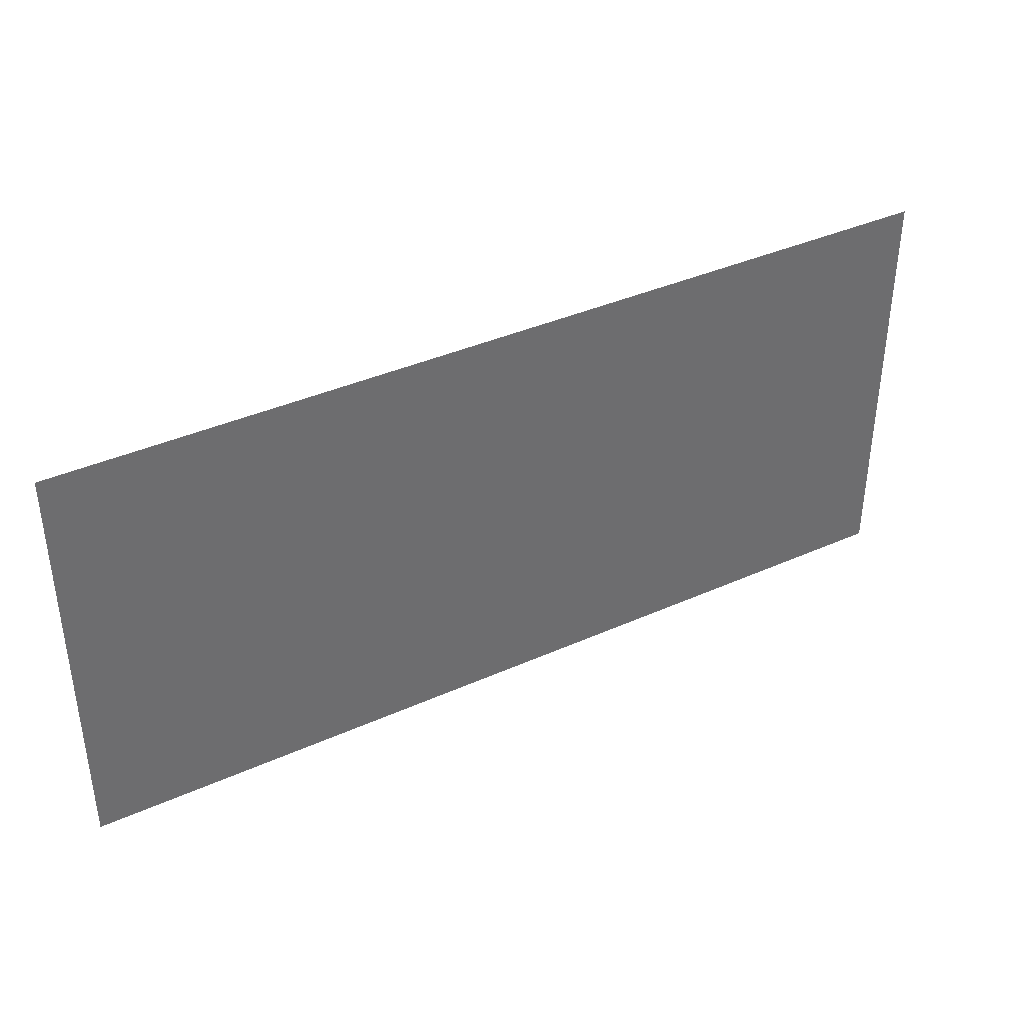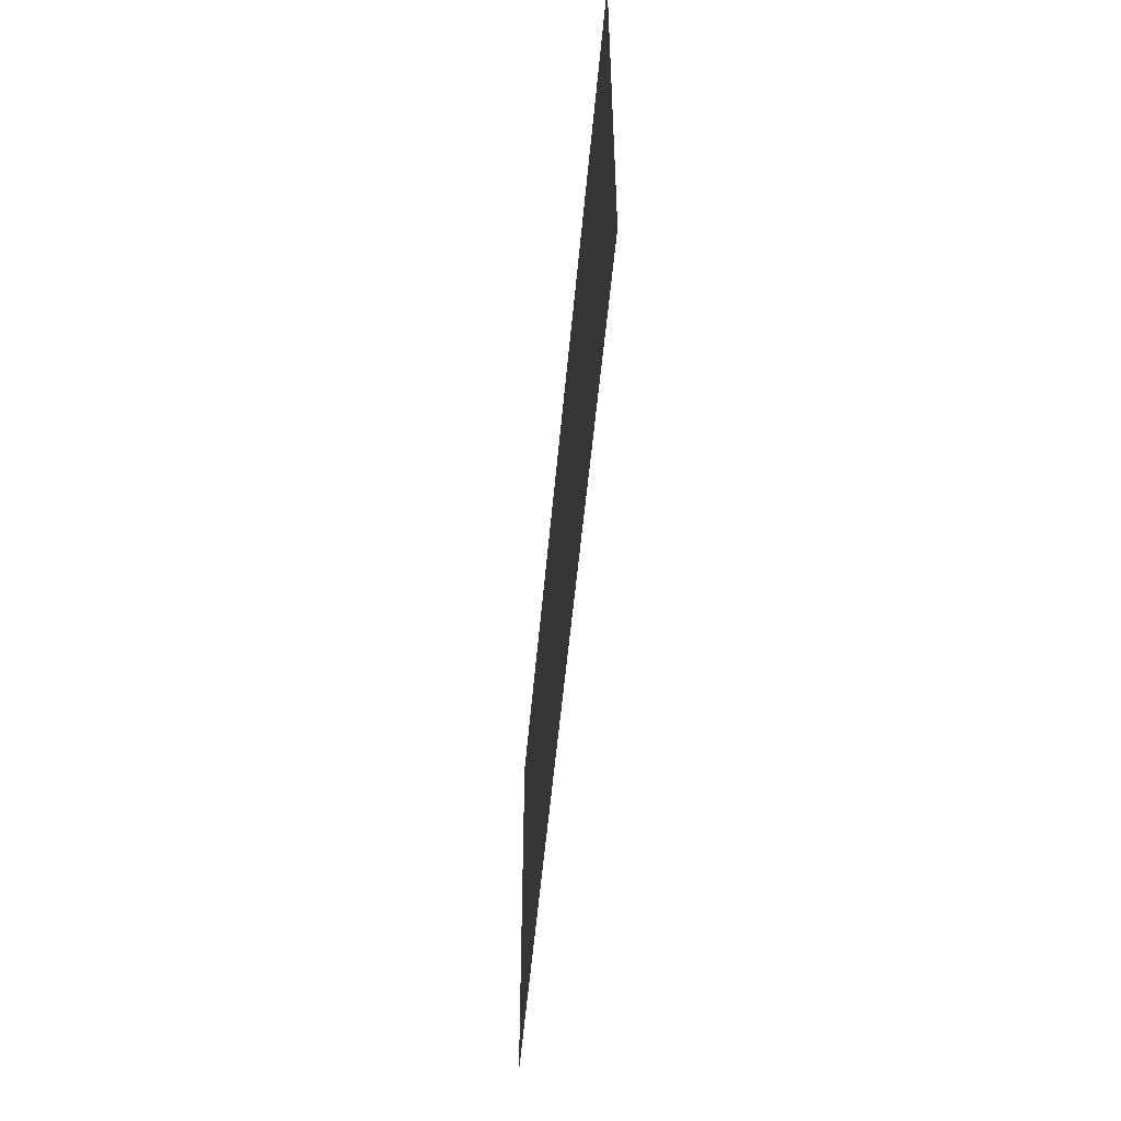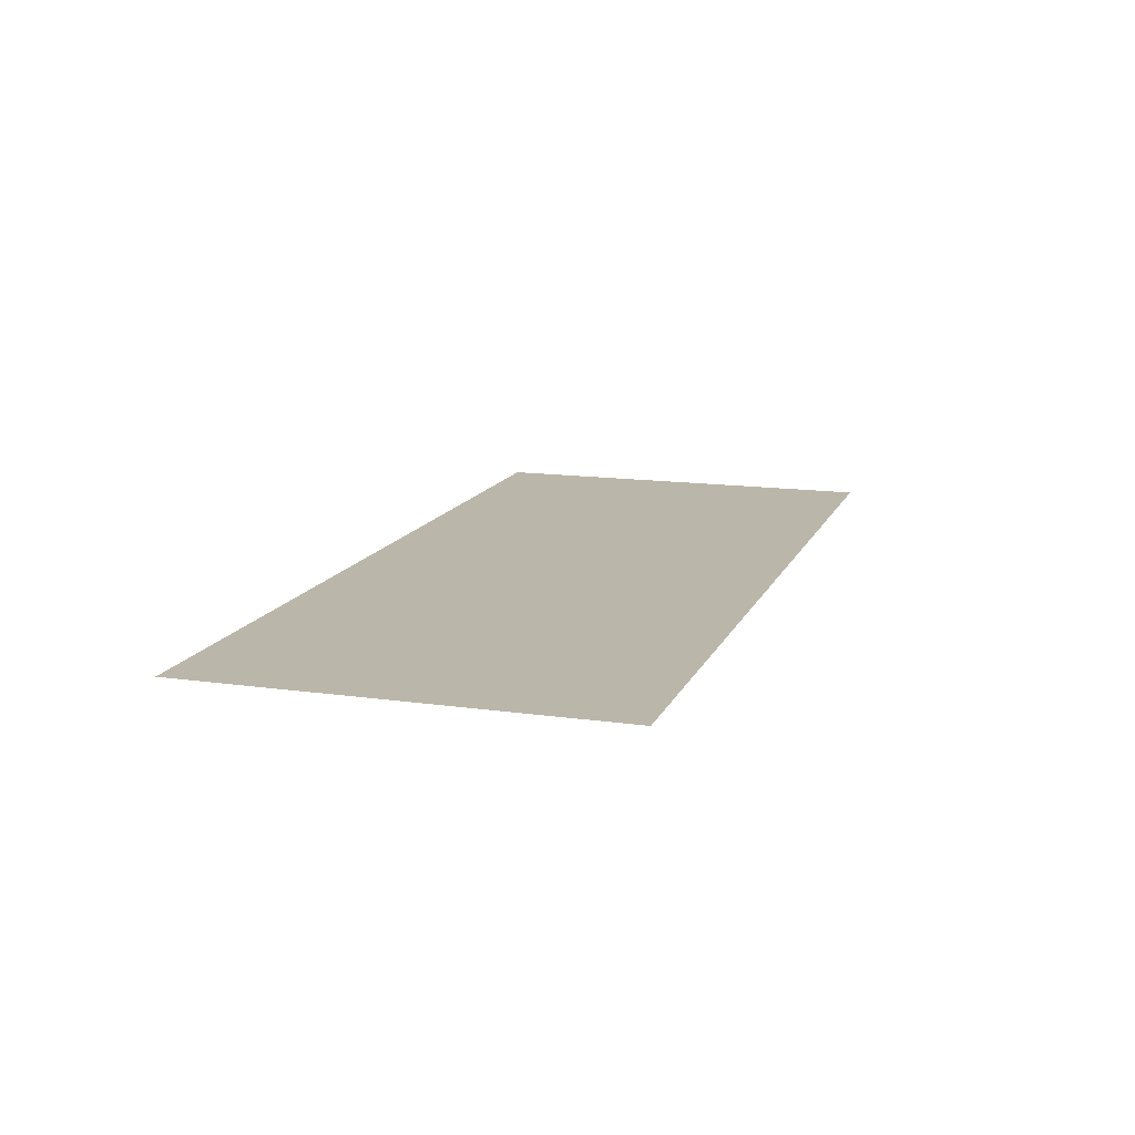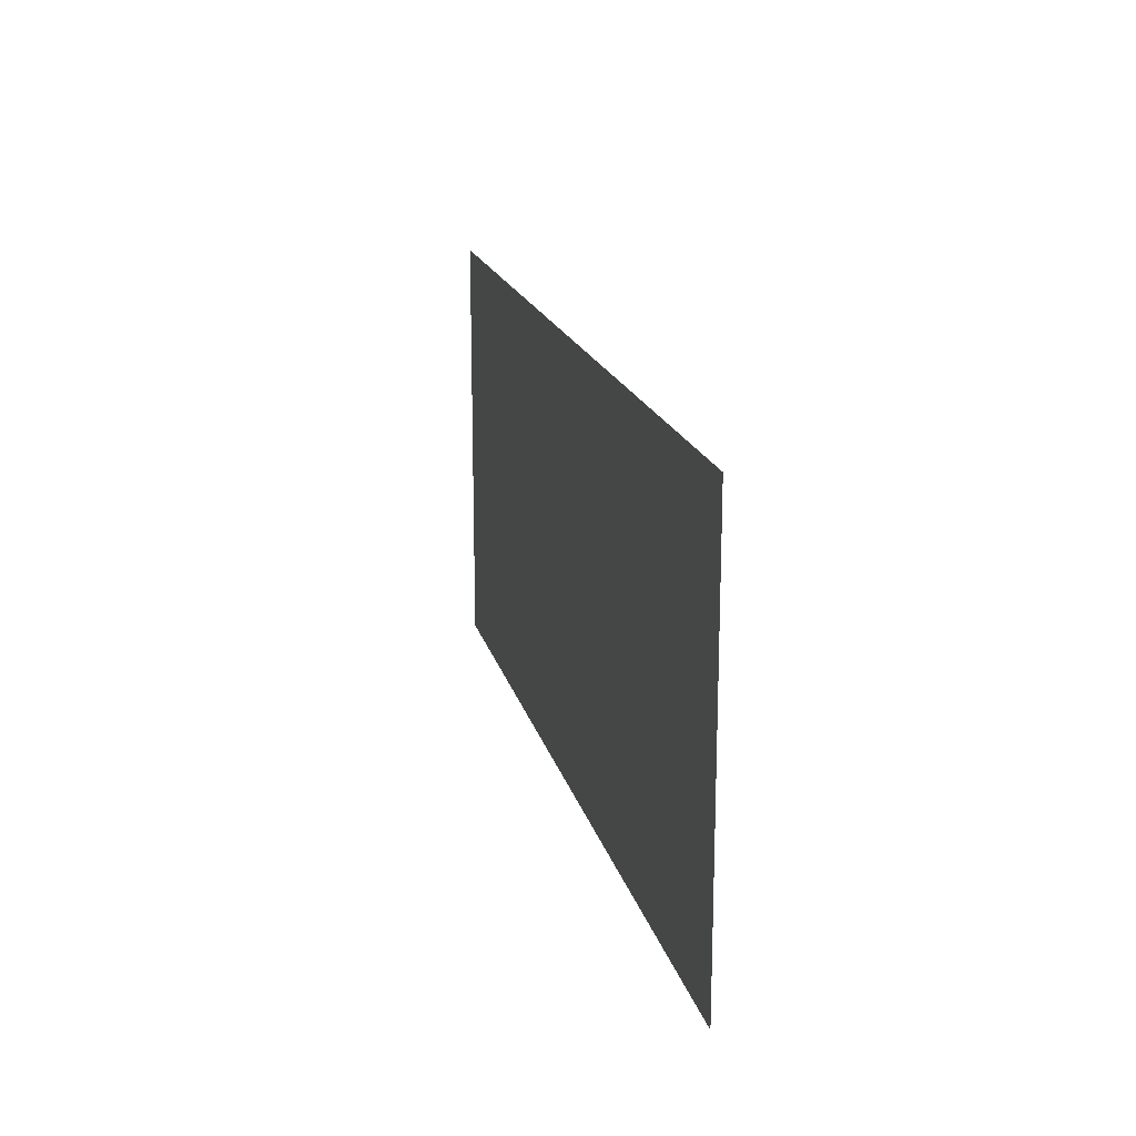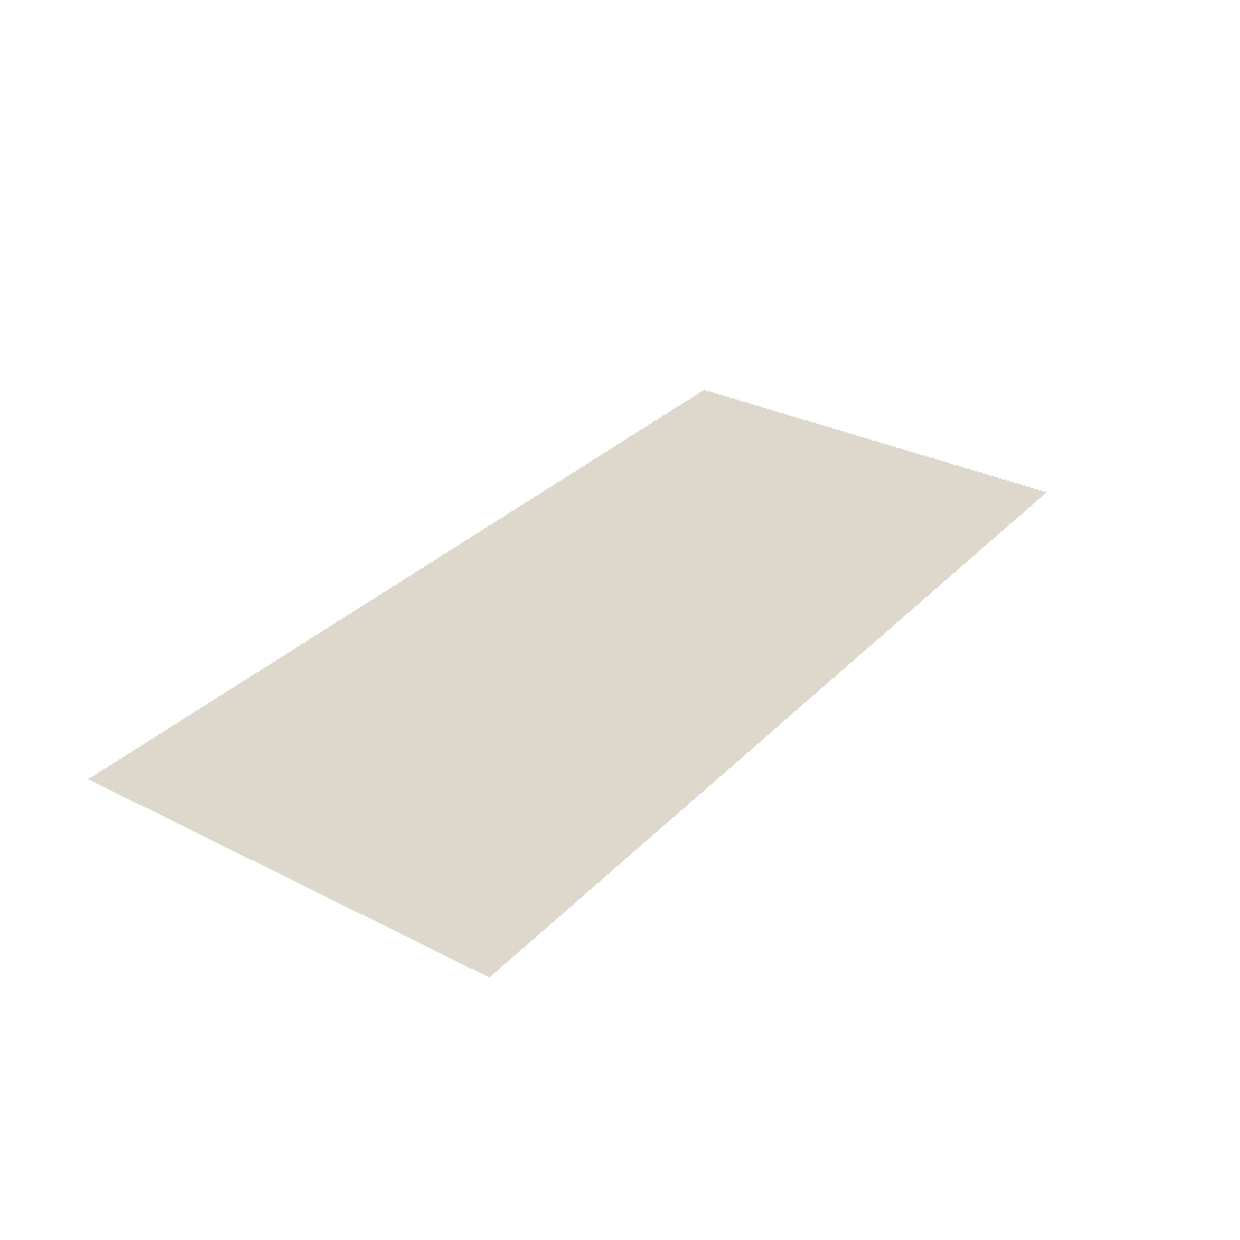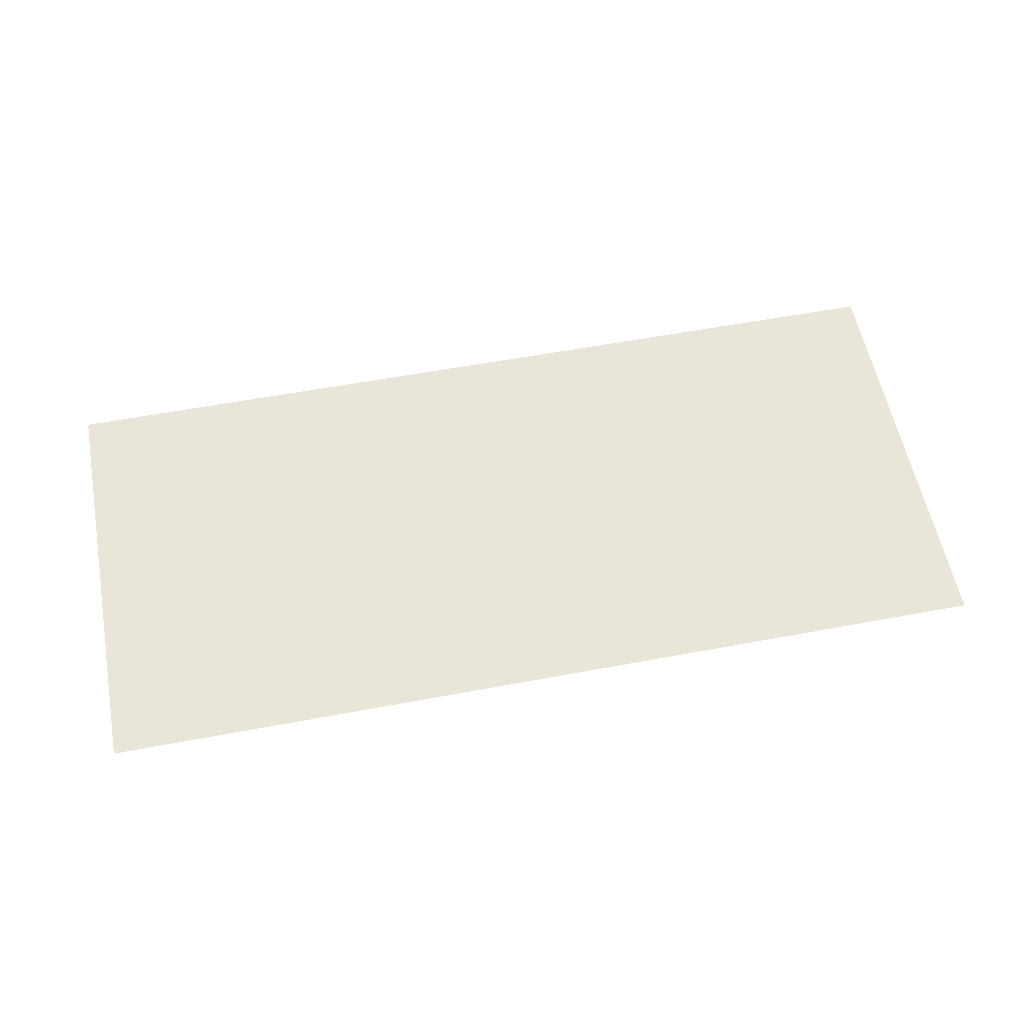
<metadata>
{"format":"obj","ext":"obj","renderer":"f3d","projection":"perspective","resolution":1024,"background":"white","views":[{"elev":38.5,"azim":-29.5,"up":"+Z"},{"elev":-52.3,"azim":-95.0,"up":"+Z"},{"elev":13.9,"azim":-72.5,"up":"+Y"},{"elev":17.8,"azim":-103.1,"up":"+Z"},{"elev":31.5,"azim":-54.5,"up":"+Y"},{"elev":57.7,"azim":169.0,"up":"+Y"}]}
</metadata>
<code>
v -0.4 -0.0125 0.3672
v -0.2737 -0.0125 0.2446
v -0.2709 -0.0125 0.3672
v -0.4 -0.0125 0.3672
v -0.2759 -0.0125 0.122
v -0.2737 -0.0125 0.2446
v -0.4 -0.0125 0.3672
v -0.4 -0.0125 -0.000605
v -0.2777 -0.0125 -0.000605
v -0.2759 -0.0125 0.122
v 0.4 -0.0125 0.3672
v 0.2513 -0.0125 0.3672
v 0.2585 -0.0125 0.2447
v 0.4 -0.0125 0.3672
v 0.2585 -0.0125 0.2447
v 0.2644 -0.0125 0.1221
v 0.4 -0.0125 0.3672
v 0.2644 -0.0125 0.1221
v 0.269 -0.0125 -0.000605
v 0.4 -0.0125 -0.000605
v 0.02872 -0.0125 0.3672
v 0.03451 -0.0125 0.1833
v 0.06338 -0.0125 0.2777
v 0.0606 -0.0125 0.3212
v 0.02872 -0.0125 0.3672
v 0.0606 -0.0125 0.3212
v 0.09927 -0.0125 0.3419
v 0.02872 -0.0125 0.3672
v 0.09927 -0.0125 0.3419
v 0.1527 -0.0125 0.3672
v -0.2323 -0.0125 0.3637
v -0.2323 -0.0125 0.3672
v -0.2709 -0.0125 0.3672
v -0.2737 -0.0125 0.2446
v -0.2323 -0.0125 0.3637
v -0.2737 -0.0125 0.2446
v -0.2337 -0.0125 0.2855
v -0.2323 -0.0125 0.3637
v -0.2337 -0.0125 0.2855
v -0.1933 -0.0125 0.3072
v -0.2323 -0.0125 0.3637
v -0.1933 -0.0125 0.3072
v -0.142 -0.0125 0.3348
v -0.2323 -0.0125 0.3637
v -0.142 -0.0125 0.3348
v -0.1022 -0.0125 0.3562
v -0.2323 -0.0125 0.3637
v -0.1022 -0.0125 0.3562
v -0.07023 -0.0125 0.3672
v -0.2259 -0.0125 0.3672
v 0.1939 -0.0125 0.3478
v 0.2513 -0.0125 0.3672
v 0.1926 -0.0125 0.3672
v 0.1939 -0.0125 0.3478
v 0.1987 -0.0125 0.2729
v 0.2585 -0.0125 0.2447
v 0.2513 -0.0125 0.3672
v 0.1939 -0.0125 0.3478
v 0.1552 -0.0125 0.327
v 0.16 -0.0125 0.2521
v 0.1987 -0.0125 0.2729
v 0.1021 -0.0125 0.2984
v 0.1552 -0.0125 0.327
v 0.1527 -0.0125 0.3672
v 0.09927 -0.0125 0.3419
v 0.1021 -0.0125 0.2984
v 0.1069 -0.0125 0.2235
v 0.16 -0.0125 0.2521
v 0.1552 -0.0125 0.327
v 0.1021 -0.0125 0.2984
v 0.06338 -0.0125 0.2777
v 0.06819 -0.0125 0.2027
v 0.1069 -0.0125 0.2235
v -0.1415 -0.0125 0.29
v -0.142 -0.0125 0.3348
v -0.1933 -0.0125 0.3072
v -0.1941 -0.0125 0.2618
v -0.1415 -0.0125 0.29
v -0.1941 -0.0125 0.2618
v -0.1954 -0.0125 0.1836
v -0.1408 -0.0125 0.2129
v -0.1415 -0.0125 0.29
v -0.1408 -0.0125 0.2129
v -0.101 -0.0125 0.2343
v -0.1017 -0.0125 0.3114
v -0.2344 -0.0125 0.2401
v -0.2337 -0.0125 0.2855
v -0.2737 -0.0125 0.2446
v -0.2759 -0.0125 0.122
v -0.2344 -0.0125 0.2401
v -0.2759 -0.0125 0.122
v -0.2358 -0.0125 0.1619
v -0.2344 -0.0125 0.2401
v -0.2358 -0.0125 0.1619
v -0.1954 -0.0125 0.1836
v -0.1941 -0.0125 0.2618
v 0.2015 -0.0125 0.2294
v 0.2644 -0.0125 0.1221
v 0.2585 -0.0125 0.2447
v 0.1987 -0.0125 0.2729
v 0.2015 -0.0125 0.2294
v 0.2063 -0.0125 0.1545
v 0.2644 -0.0125 0.1221
v 0.2015 -0.0125 0.2294
v 0.1628 -0.0125 0.2086
v 0.1676 -0.0125 0.1337
v 0.2063 -0.0125 0.1545
v 0.06819 -0.0125 0.2027
v 0.06338 -0.0125 0.2777
v 0.03451 -0.0125 0.1833
v 0.06819 -0.0125 0.2027
v 0.03451 -0.0125 0.1833
v 0.07098 -0.0125 0.1592
v 0.1096 -0.0125 0.18
v 0.1628 -0.0125 0.2086
v 0.16 -0.0125 0.2521
v 0.1069 -0.0125 0.2235
v 0.1096 -0.0125 0.18
v 0.1144 -0.0125 0.1051
v 0.1676 -0.0125 0.1337
v 0.1628 -0.0125 0.2086
v 0.1096 -0.0125 0.18
v 0.07098 -0.0125 0.1592
v 0.07578 -0.0125 0.08433
v 0.1144 -0.0125 0.1051
v -0.1403 -0.0125 0.1682
v -0.1408 -0.0125 0.2129
v -0.1954 -0.0125 0.1836
v -0.1962 -0.0125 0.1381
v -0.1403 -0.0125 0.1682
v -0.1962 -0.0125 0.1381
v -0.1976 -0.0125 0.05991
v -0.1396 -0.0125 0.09108
v -0.1403 -0.0125 0.1682
v -0.1396 -0.0125 0.09108
v -0.09978 -0.0125 0.1125
v -0.1005 -0.0125 0.1896
v -0.2366 -0.0125 0.1164
v -0.2358 -0.0125 0.1619
v -0.2759 -0.0125 0.122
v -0.2777 -0.0125 -0.000605
v -0.2366 -0.0125 0.1164
v -0.2777 -0.0125 -0.000605
v -0.2379 -0.0125 0.03821
v -0.2366 -0.0125 0.1164
v -0.2379 -0.0125 0.03821
v -0.1976 -0.0125 0.05991
v -0.1962 -0.0125 0.1381
v -0.1396 -0.0125 0.09108
v -0.1976 -0.0125 0.05991
v -0.1983 -0.0125 0.01449
v -0.1391 -0.0125 0.04632
v 0.1704 -0.0125 0.09019
v 0.1676 -0.0125 0.1337
v 0.1144 -0.0125 0.1051
v 0.1172 -0.0125 0.06161
v 0.1704 -0.0125 0.09019
v 0.1752 -0.0125 0.01527
v 0.2139 -0.0125 0.03605
v 0.2091 -0.0125 0.111
v -0.2777 -0.0125 -0.000605
v -0.2386 -0.0125 -0.000605
v -0.2379 -0.0125 0.03821
v -0.06601 -0.0125 -0.000605
v -0.07023 -0.0125 0.3672
v -0.1022 -0.0125 0.3562
v -0.1017 -0.0125 0.3114
v -0.06601 -0.0125 -0.000605
v -0.1017 -0.0125 0.3114
v -0.101 -0.0125 0.2343
v -0.06601 -0.0125 -0.000605
v -0.101 -0.0125 0.2343
v -0.1005 -0.0125 0.1896
v -0.06601 -0.0125 -0.000605
v -0.1005 -0.0125 0.1896
v -0.09978 -0.0125 0.1125
v -0.06601 -0.0125 -0.000605
v -0.09978 -0.0125 0.1125
v -0.09933 -0.0125 0.06771
v -0.06601 -0.0125 -0.000605
v -0.09933 -0.0125 0.06771
v -0.1391 -0.0125 0.04632
v -0.06601 -0.0125 -0.000605
v -0.1391 -0.0125 0.04632
v -0.1983 -0.0125 0.01449
v -0.06601 -0.0125 -0.000605
v -0.1983 -0.0125 0.01449
v -0.2264 -0.0125 -0.000605
v 0.03866 -0.0125 -0.000605
v 0.07578 -0.0125 0.08433
v 0.07098 -0.0125 0.1592
v 0.03451 -0.0125 0.1833
v 0.03866 -0.0125 -0.000605
v 0.07857 -0.0125 0.04083
v 0.07578 -0.0125 0.08433
v 0.03866 -0.0125 -0.000605
v 0.1172 -0.0125 0.06161
v 0.07857 -0.0125 0.04083
v 0.03866 -0.0125 -0.000605
v 0.1752 -0.0125 0.01527
v 0.1704 -0.0125 0.09019
v 0.1172 -0.0125 0.06161
v 0.03866 -0.0125 -0.000605
v 0.1762 -0.0125 -0.000605
v 0.1752 -0.0125 0.01527
v 0.269 -0.0125 -0.000605
v 0.2644 -0.0125 0.1221
v 0.2063 -0.0125 0.1545
v 0.2091 -0.0125 0.111
v 0.269 -0.0125 -0.000605
v 0.2091 -0.0125 0.111
v 0.2139 -0.0125 0.03605
v 0.269 -0.0125 -0.000605
v 0.2139 -0.0125 0.03605
v 0.2162 -0.0125 -0.000605
v -0.2323 -0.0125 0.3637
v -0.2259 -0.0125 0.3672
v -0.2323 -0.0125 0.3672
v -0.1022 -0.0125 0.3562
v -0.142 -0.0125 0.3348
v -0.1415 -0.0125 0.29
v -0.1017 -0.0125 0.3114
v 0.09927 -0.0125 0.3419
v 0.0606 -0.0125 0.3212
v 0.06338 -0.0125 0.2777
v 0.1021 -0.0125 0.2984
v 0.1552 -0.0125 0.327
v 0.1939 -0.0125 0.3478
v 0.1926 -0.0125 0.3672
v 0.1527 -0.0125 0.3672
v -0.1933 -0.0125 0.3072
v -0.2337 -0.0125 0.2855
v -0.2344 -0.0125 0.2401
v -0.1941 -0.0125 0.2618
v 0.1987 -0.0125 0.2729
v 0.16 -0.0125 0.2521
v 0.1628 -0.0125 0.2086
v 0.2015 -0.0125 0.2294
v -0.101 -0.0125 0.2343
v -0.1408 -0.0125 0.2129
v -0.1403 -0.0125 0.1682
v -0.1005 -0.0125 0.1896
v 0.1069 -0.0125 0.2235
v 0.06819 -0.0125 0.2027
v 0.07098 -0.0125 0.1592
v 0.1096 -0.0125 0.18
v -0.1954 -0.0125 0.1836
v -0.2358 -0.0125 0.1619
v -0.2366 -0.0125 0.1164
v -0.1962 -0.0125 0.1381
v 0.2063 -0.0125 0.1545
v 0.1676 -0.0125 0.1337
v 0.1704 -0.0125 0.09019
v 0.2091 -0.0125 0.111
v -0.09978 -0.0125 0.1125
v -0.1396 -0.0125 0.09108
v -0.1391 -0.0125 0.04632
v -0.09933 -0.0125 0.06771
v 0.1144 -0.0125 0.1051
v 0.07578 -0.0125 0.08433
v 0.07857 -0.0125 0.04083
v 0.1172 -0.0125 0.06161
v -0.1976 -0.0125 0.05991
v -0.2379 -0.0125 0.03821
v -0.2386 -0.0125 -0.000605
v -0.2264 -0.0125 -0.000605
v -0.1976 -0.0125 0.05991
v -0.2264 -0.0125 -0.000605
v -0.1983 -0.0125 0.01449
v 0.2139 -0.0125 0.03605
v 0.1752 -0.0125 0.01527
v 0.1762 -0.0125 -0.000605
v 0.2162 -0.0125 -0.000605
v -0.06601 -0.0125 -0.000605
v 0.03451 -0.0125 0.1833
v 0.02872 -0.0125 0.3672
v -0.07023 -0.0125 0.3672
v -0.06601 -0.0125 -0.000605
v 0.03866 -0.0125 -0.000605
v 0.03451 -0.0125 0.1833
g mesh7322540
f 1 2 3
f 4 5 6
f 7 8 9
f 9 10 7
f 11 12 13
f 14 15 16
f 17 18 19
f 19 20 17
f 21 22 23
f 23 24 21
f 25 26 27
f 28 29 30
f 31 32 33
f 33 34 31
f 35 36 37
f 38 39 40
f 41 42 43
f 44 45 46
f 47 48 49
f 49 50 47
f 51 52 53
f 54 55 56
f 56 57 54
f 58 59 60
f 60 61 58
f 62 63 64
f 64 65 62
f 66 67 68
f 68 69 66
f 70 71 72
f 72 73 70
f 74 75 76
f 76 77 74
f 78 79 80
f 80 81 78
f 82 83 84
f 84 85 82
f 86 87 88
f 88 89 86
f 90 91 92
f 93 94 95
f 95 96 93
f 97 98 99
f 99 100 97
f 101 102 103
f 104 105 106
f 106 107 104
f 108 109 110
f 111 112 113
f 114 115 116
f 116 117 114
f 118 119 120
f 120 121 118
f 122 123 124
f 124 125 122
f 126 127 128
f 128 129 126
f 130 131 132
f 132 133 130
f 134 135 136
f 136 137 134
f 138 139 140
f 140 141 138
f 142 143 144
f 145 146 147
f 147 148 145
f 149 150 151
f 151 152 149
f 153 154 155
f 155 156 153
f 157 158 159
f 159 160 157
f 161 162 163
f 164 165 166
f 166 167 164
f 168 169 170
f 171 172 173
f 174 175 176
f 177 178 179
f 180 181 182
f 183 184 185
f 186 187 188
f 189 190 191
f 191 192 189
f 193 194 195
f 196 197 198
f 199 200 201
f 201 202 199
f 203 204 205
f 206 207 208
f 208 209 206
f 210 211 212
f 213 214 215
f 216 217 218
f 219 220 221
f 221 222 219
f 223 224 225
f 225 226 223
f 227 228 229
f 229 230 227
f 231 232 233
f 233 234 231
f 235 236 237
f 237 238 235
f 239 240 241
f 241 242 239
f 243 244 245
f 245 246 243
f 247 248 249
f 249 250 247
f 251 252 253
f 253 254 251
f 255 256 257
f 257 258 255
f 259 260 261
f 261 262 259
f 263 264 265
f 265 266 263
f 267 268 269
f 270 271 272
f 272 273 270
f 274 275 276
f 276 277 274
f 278 279 280

</code>
